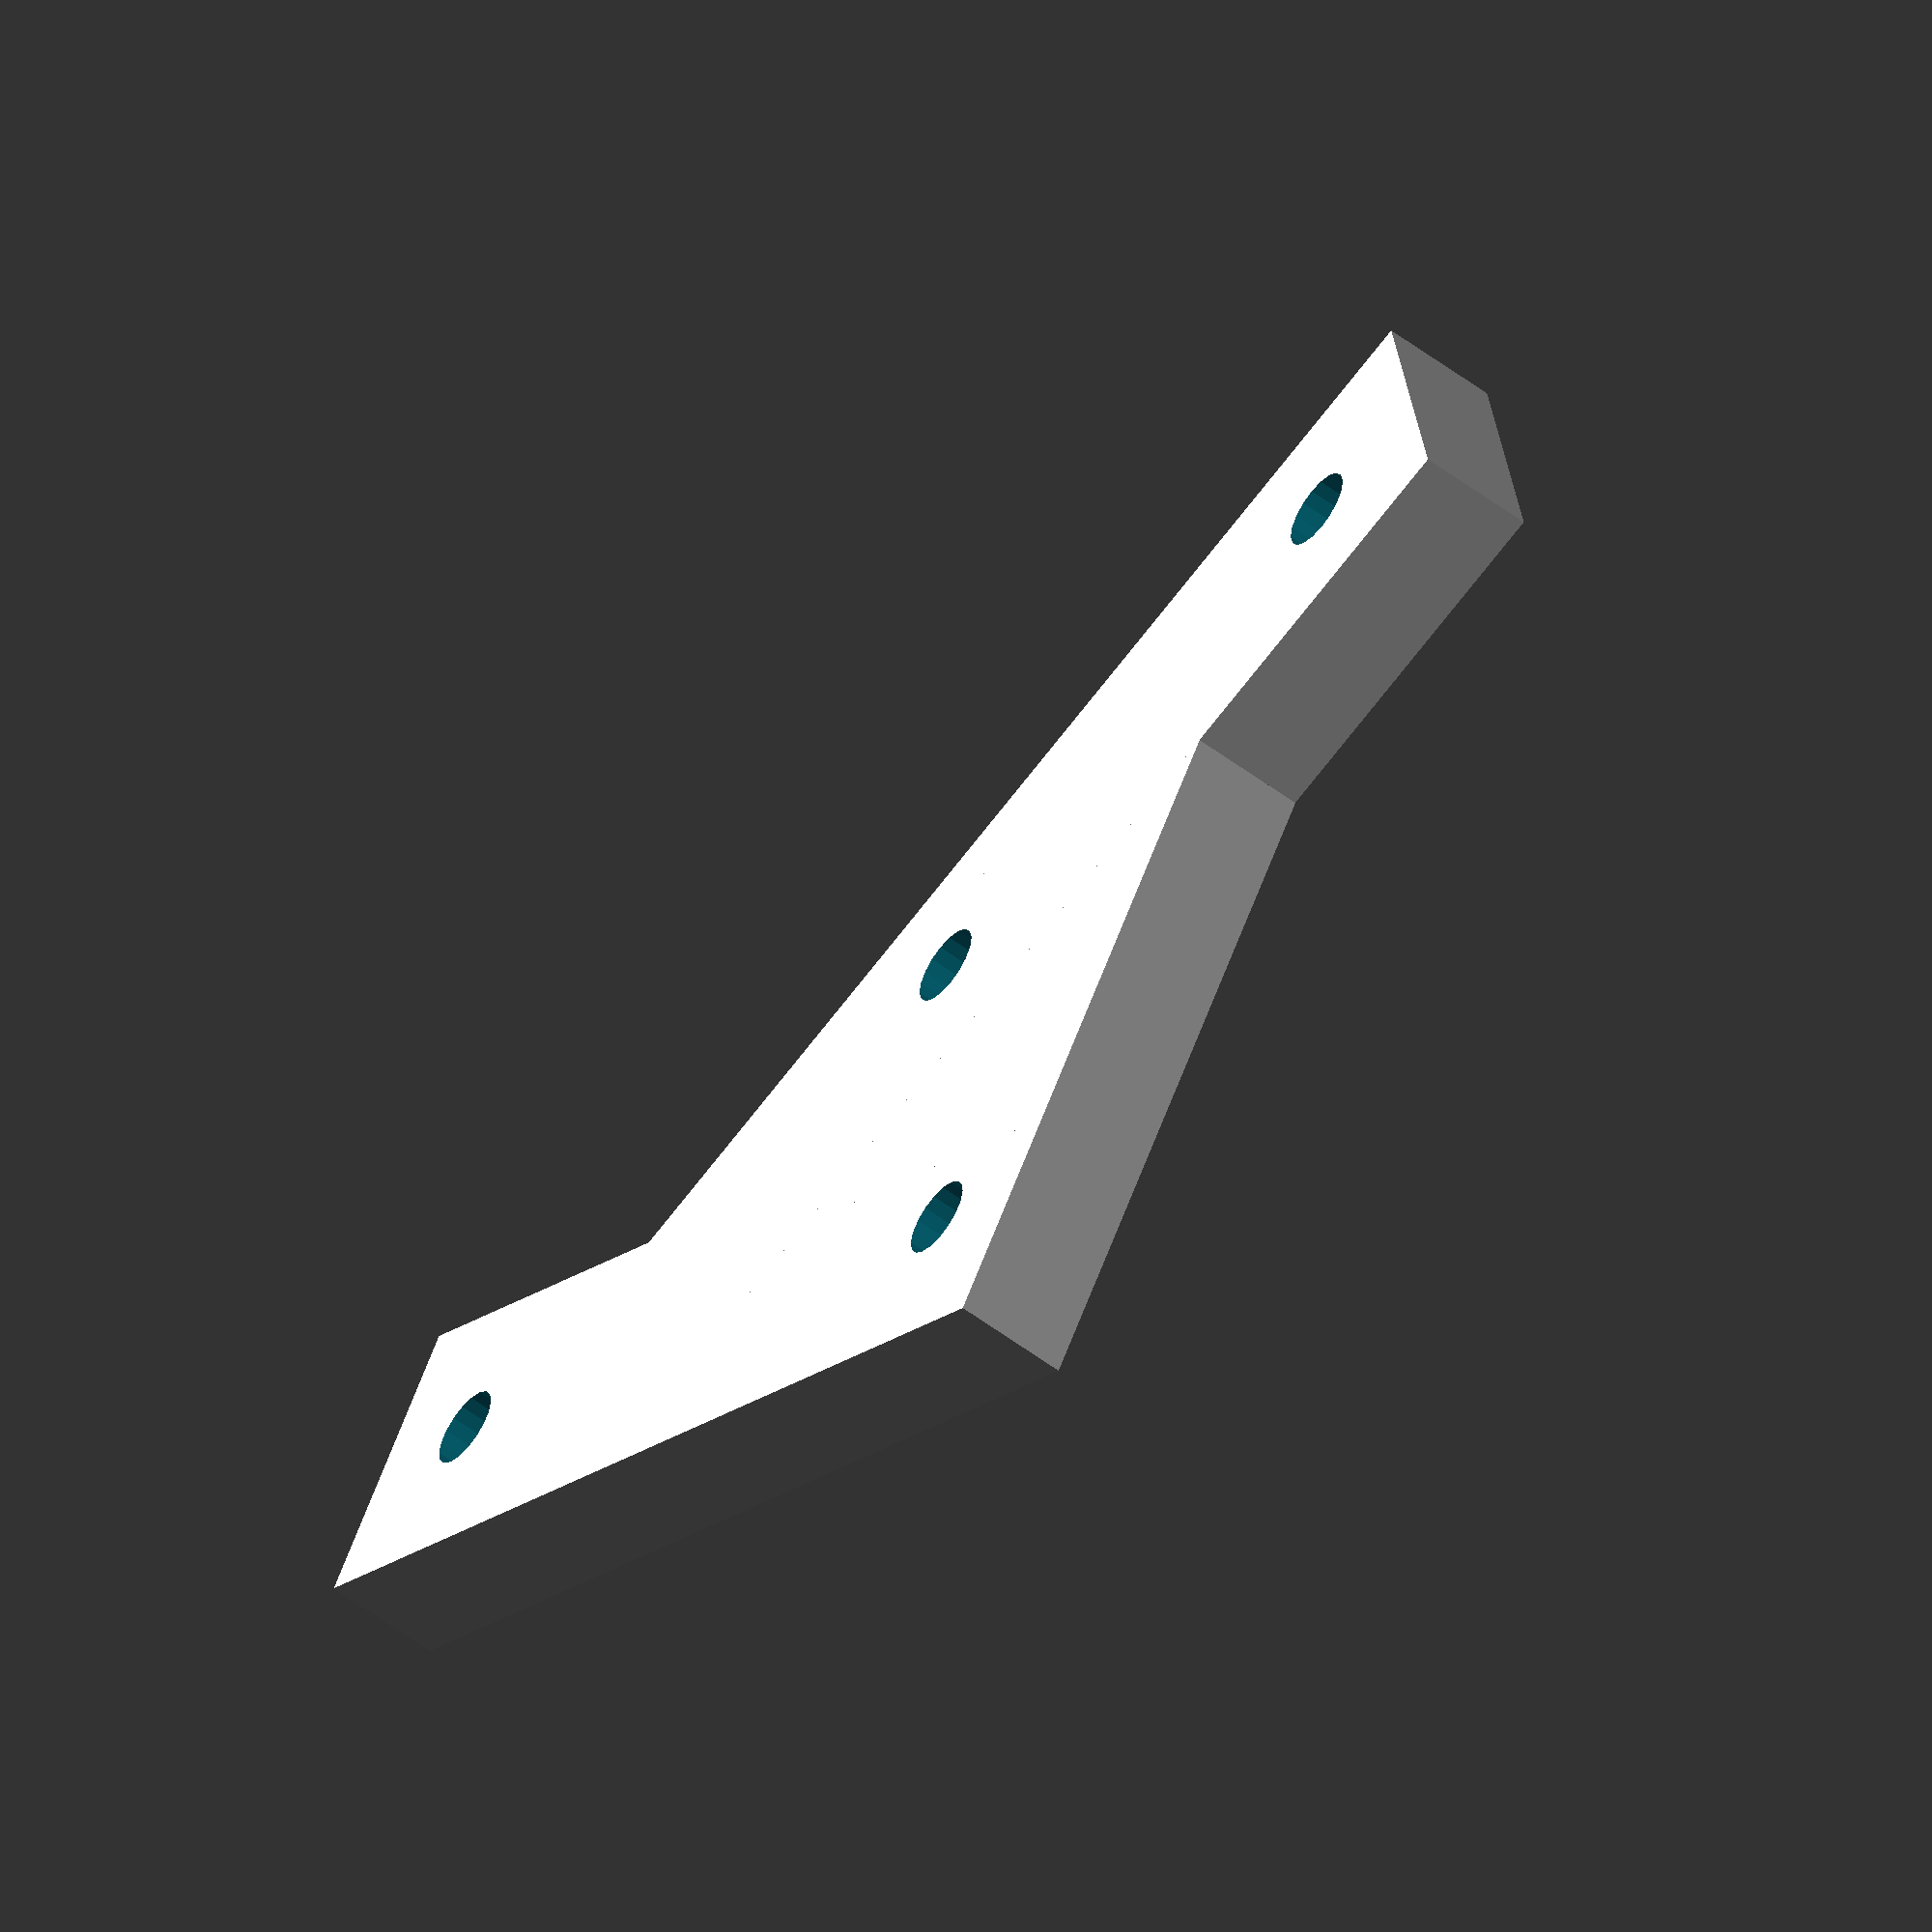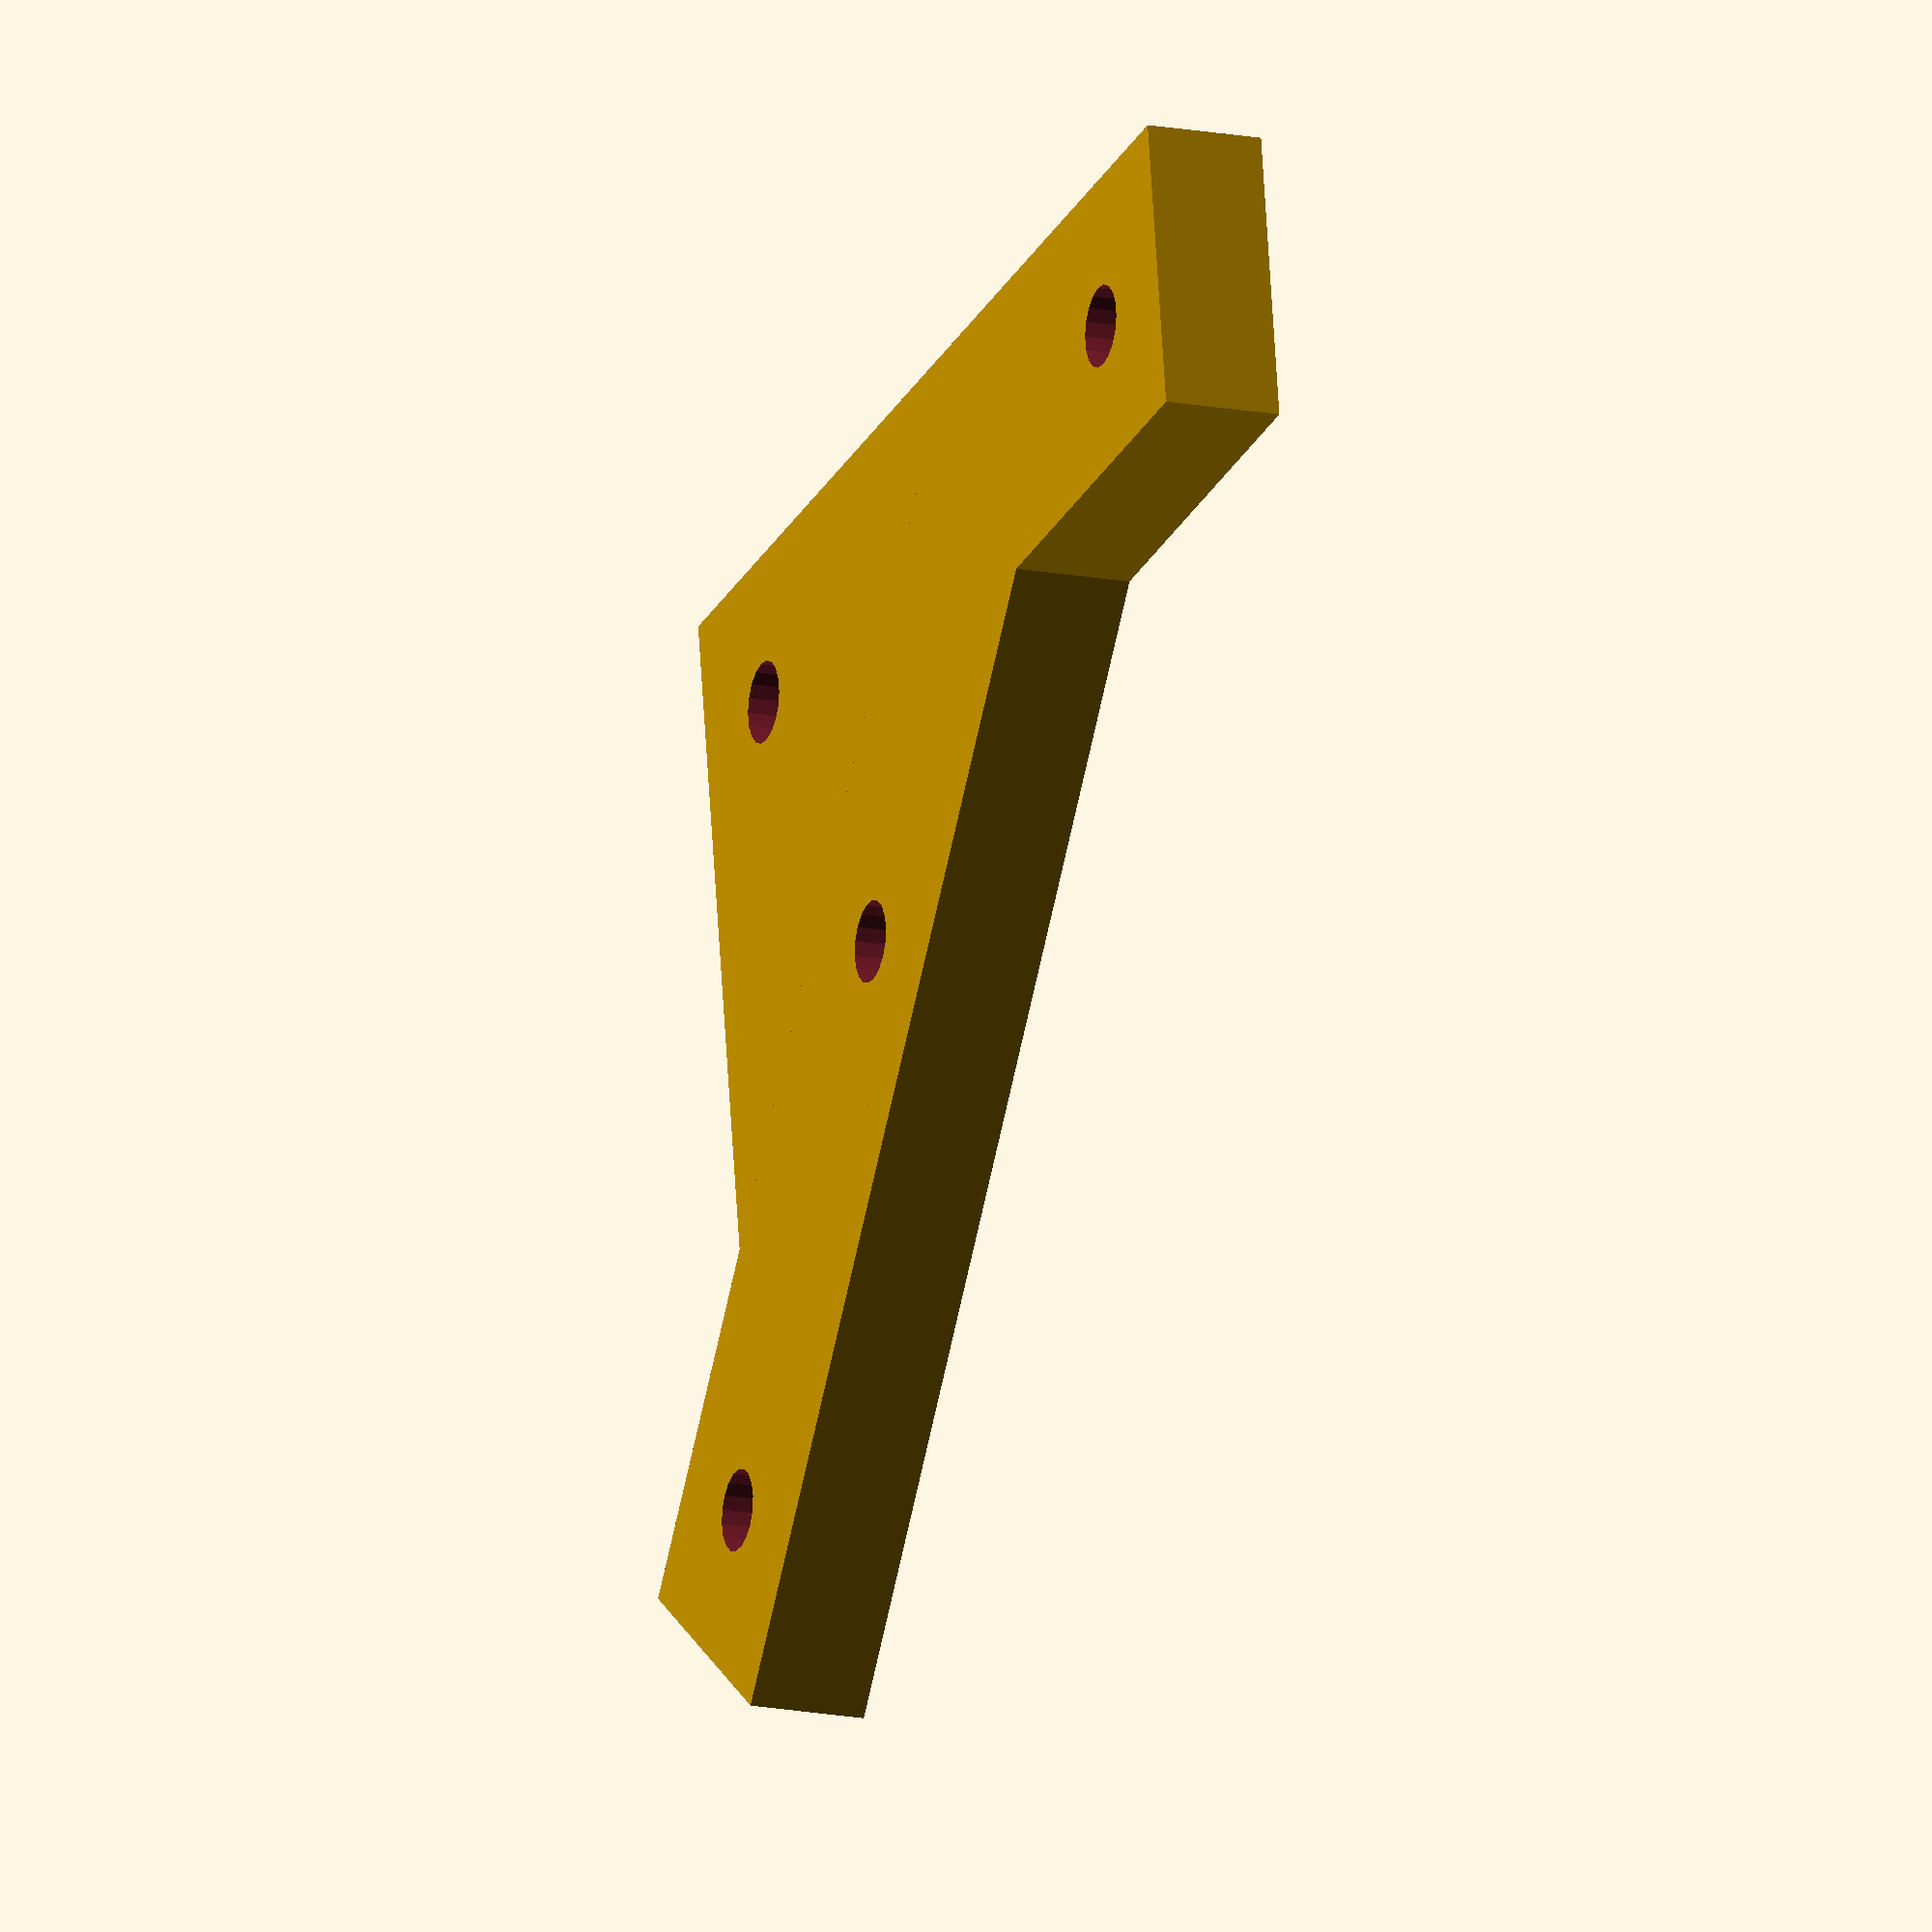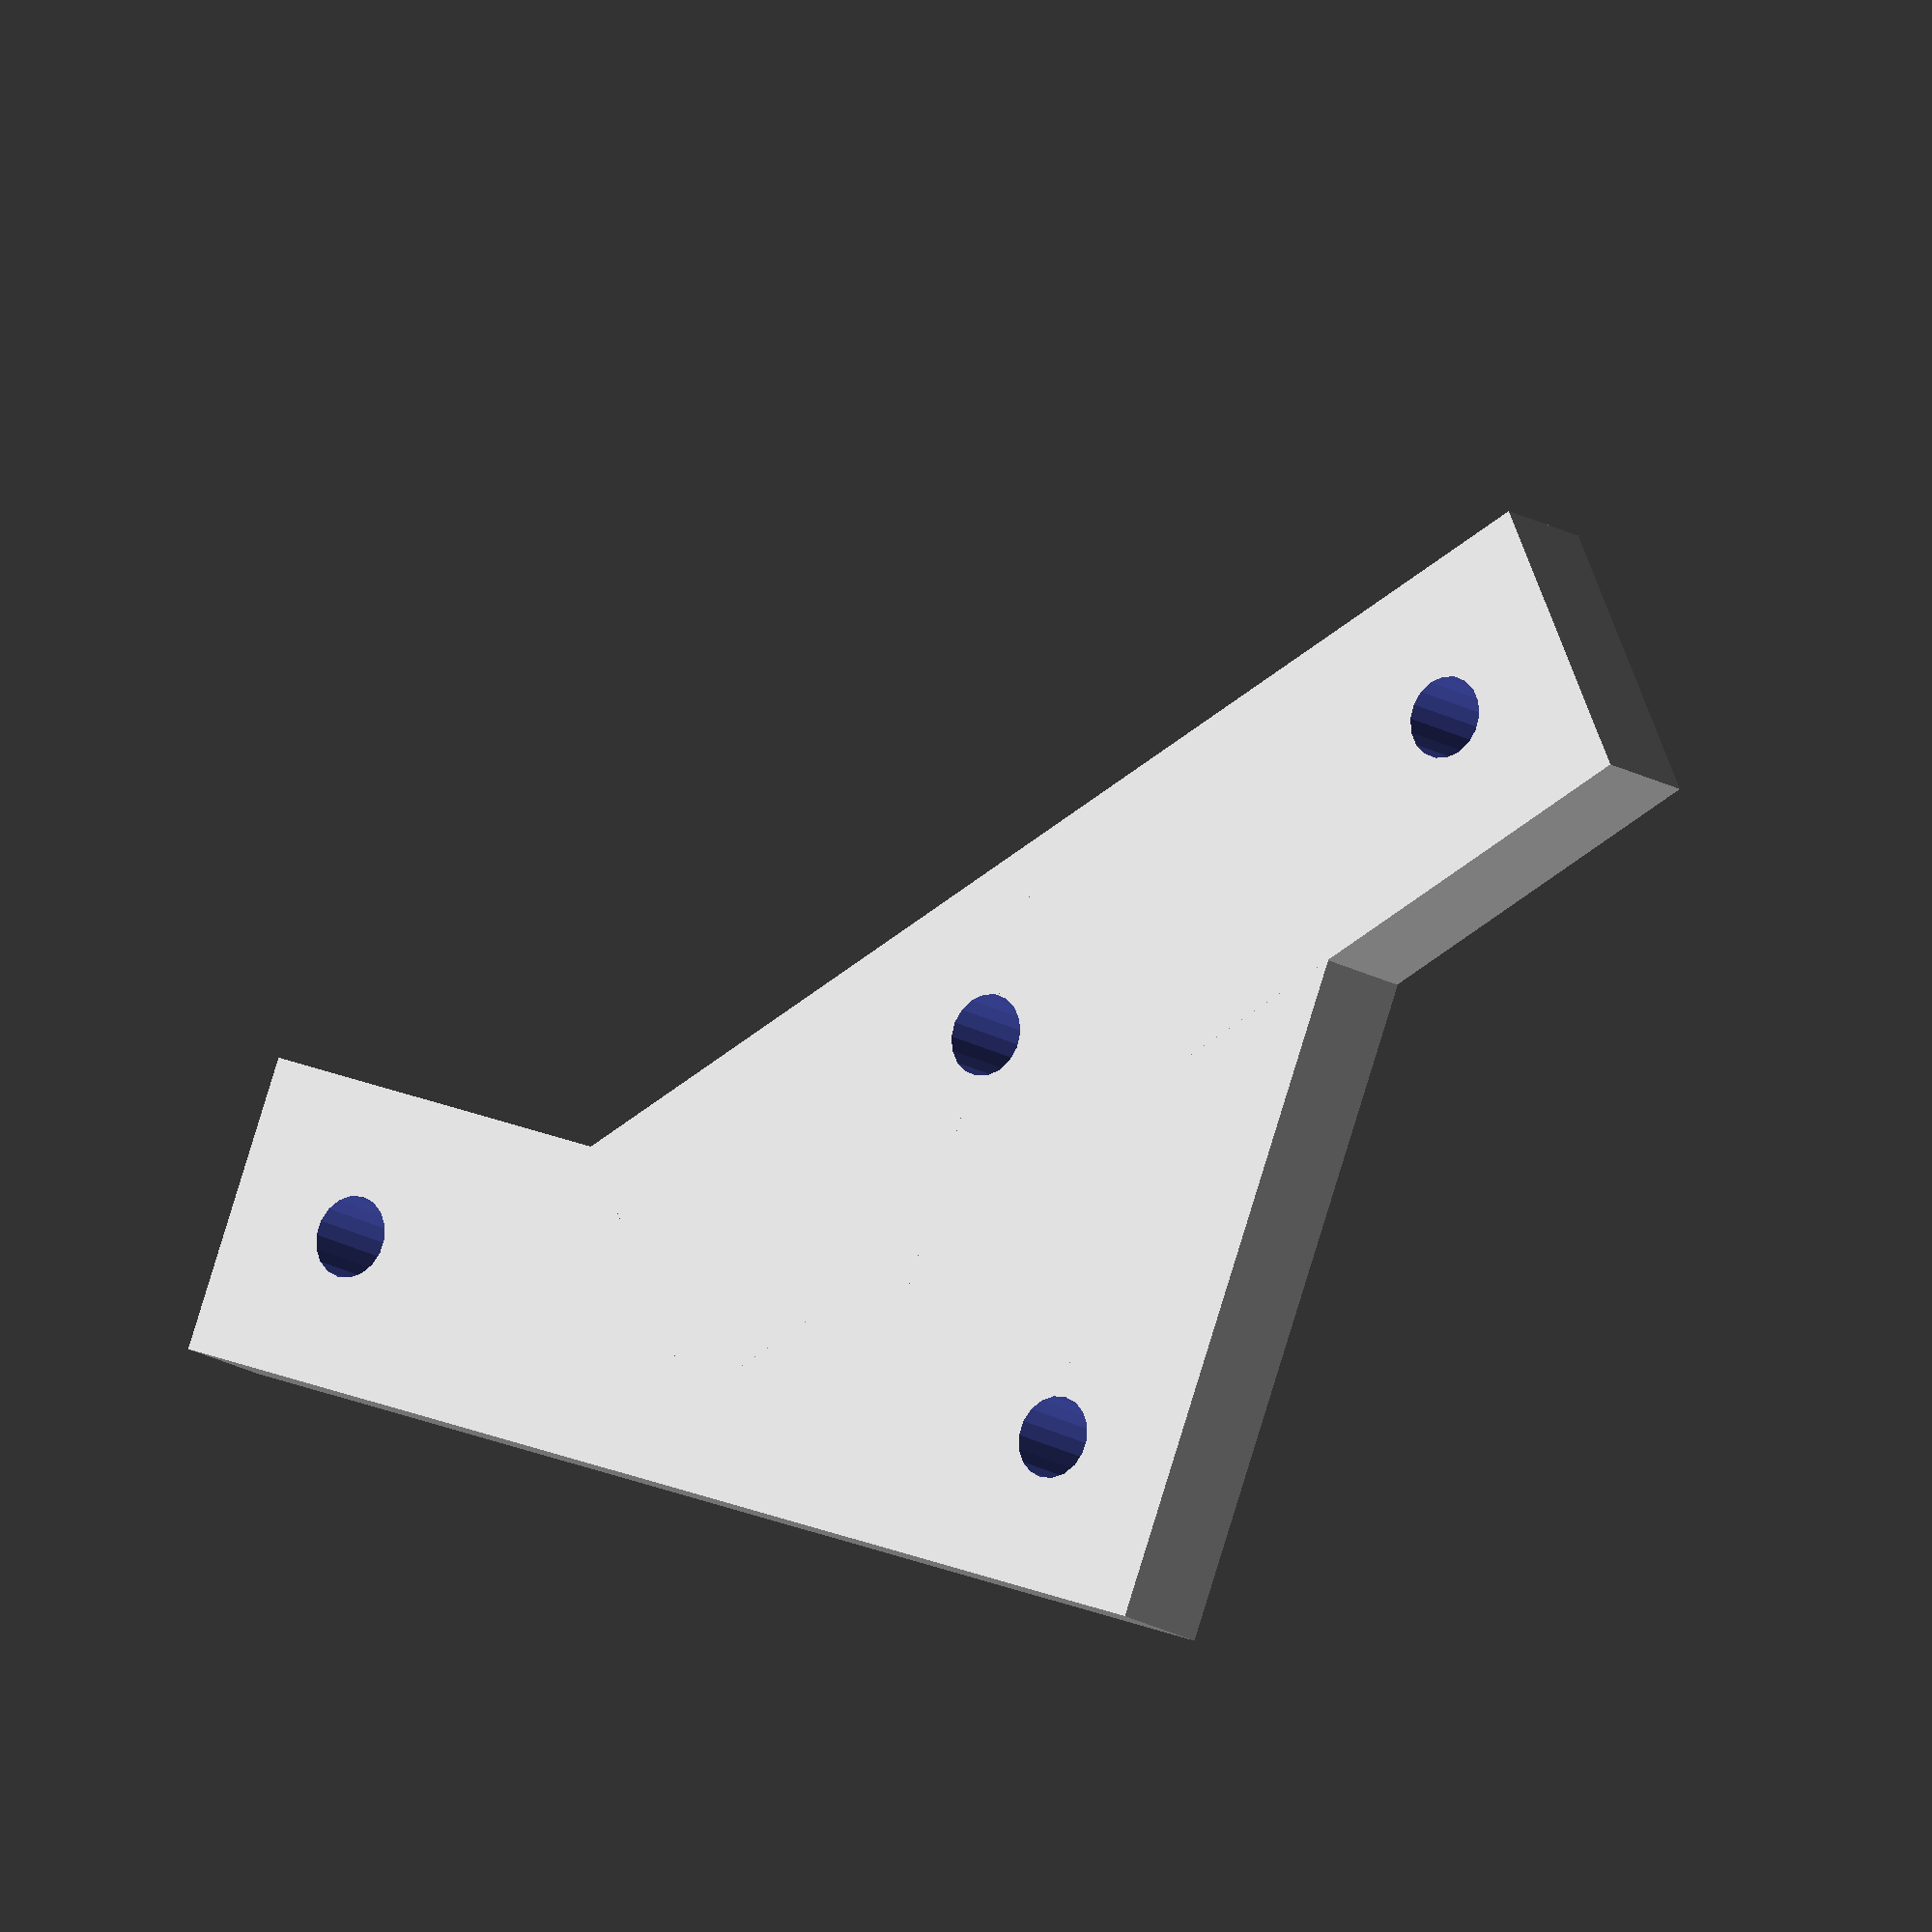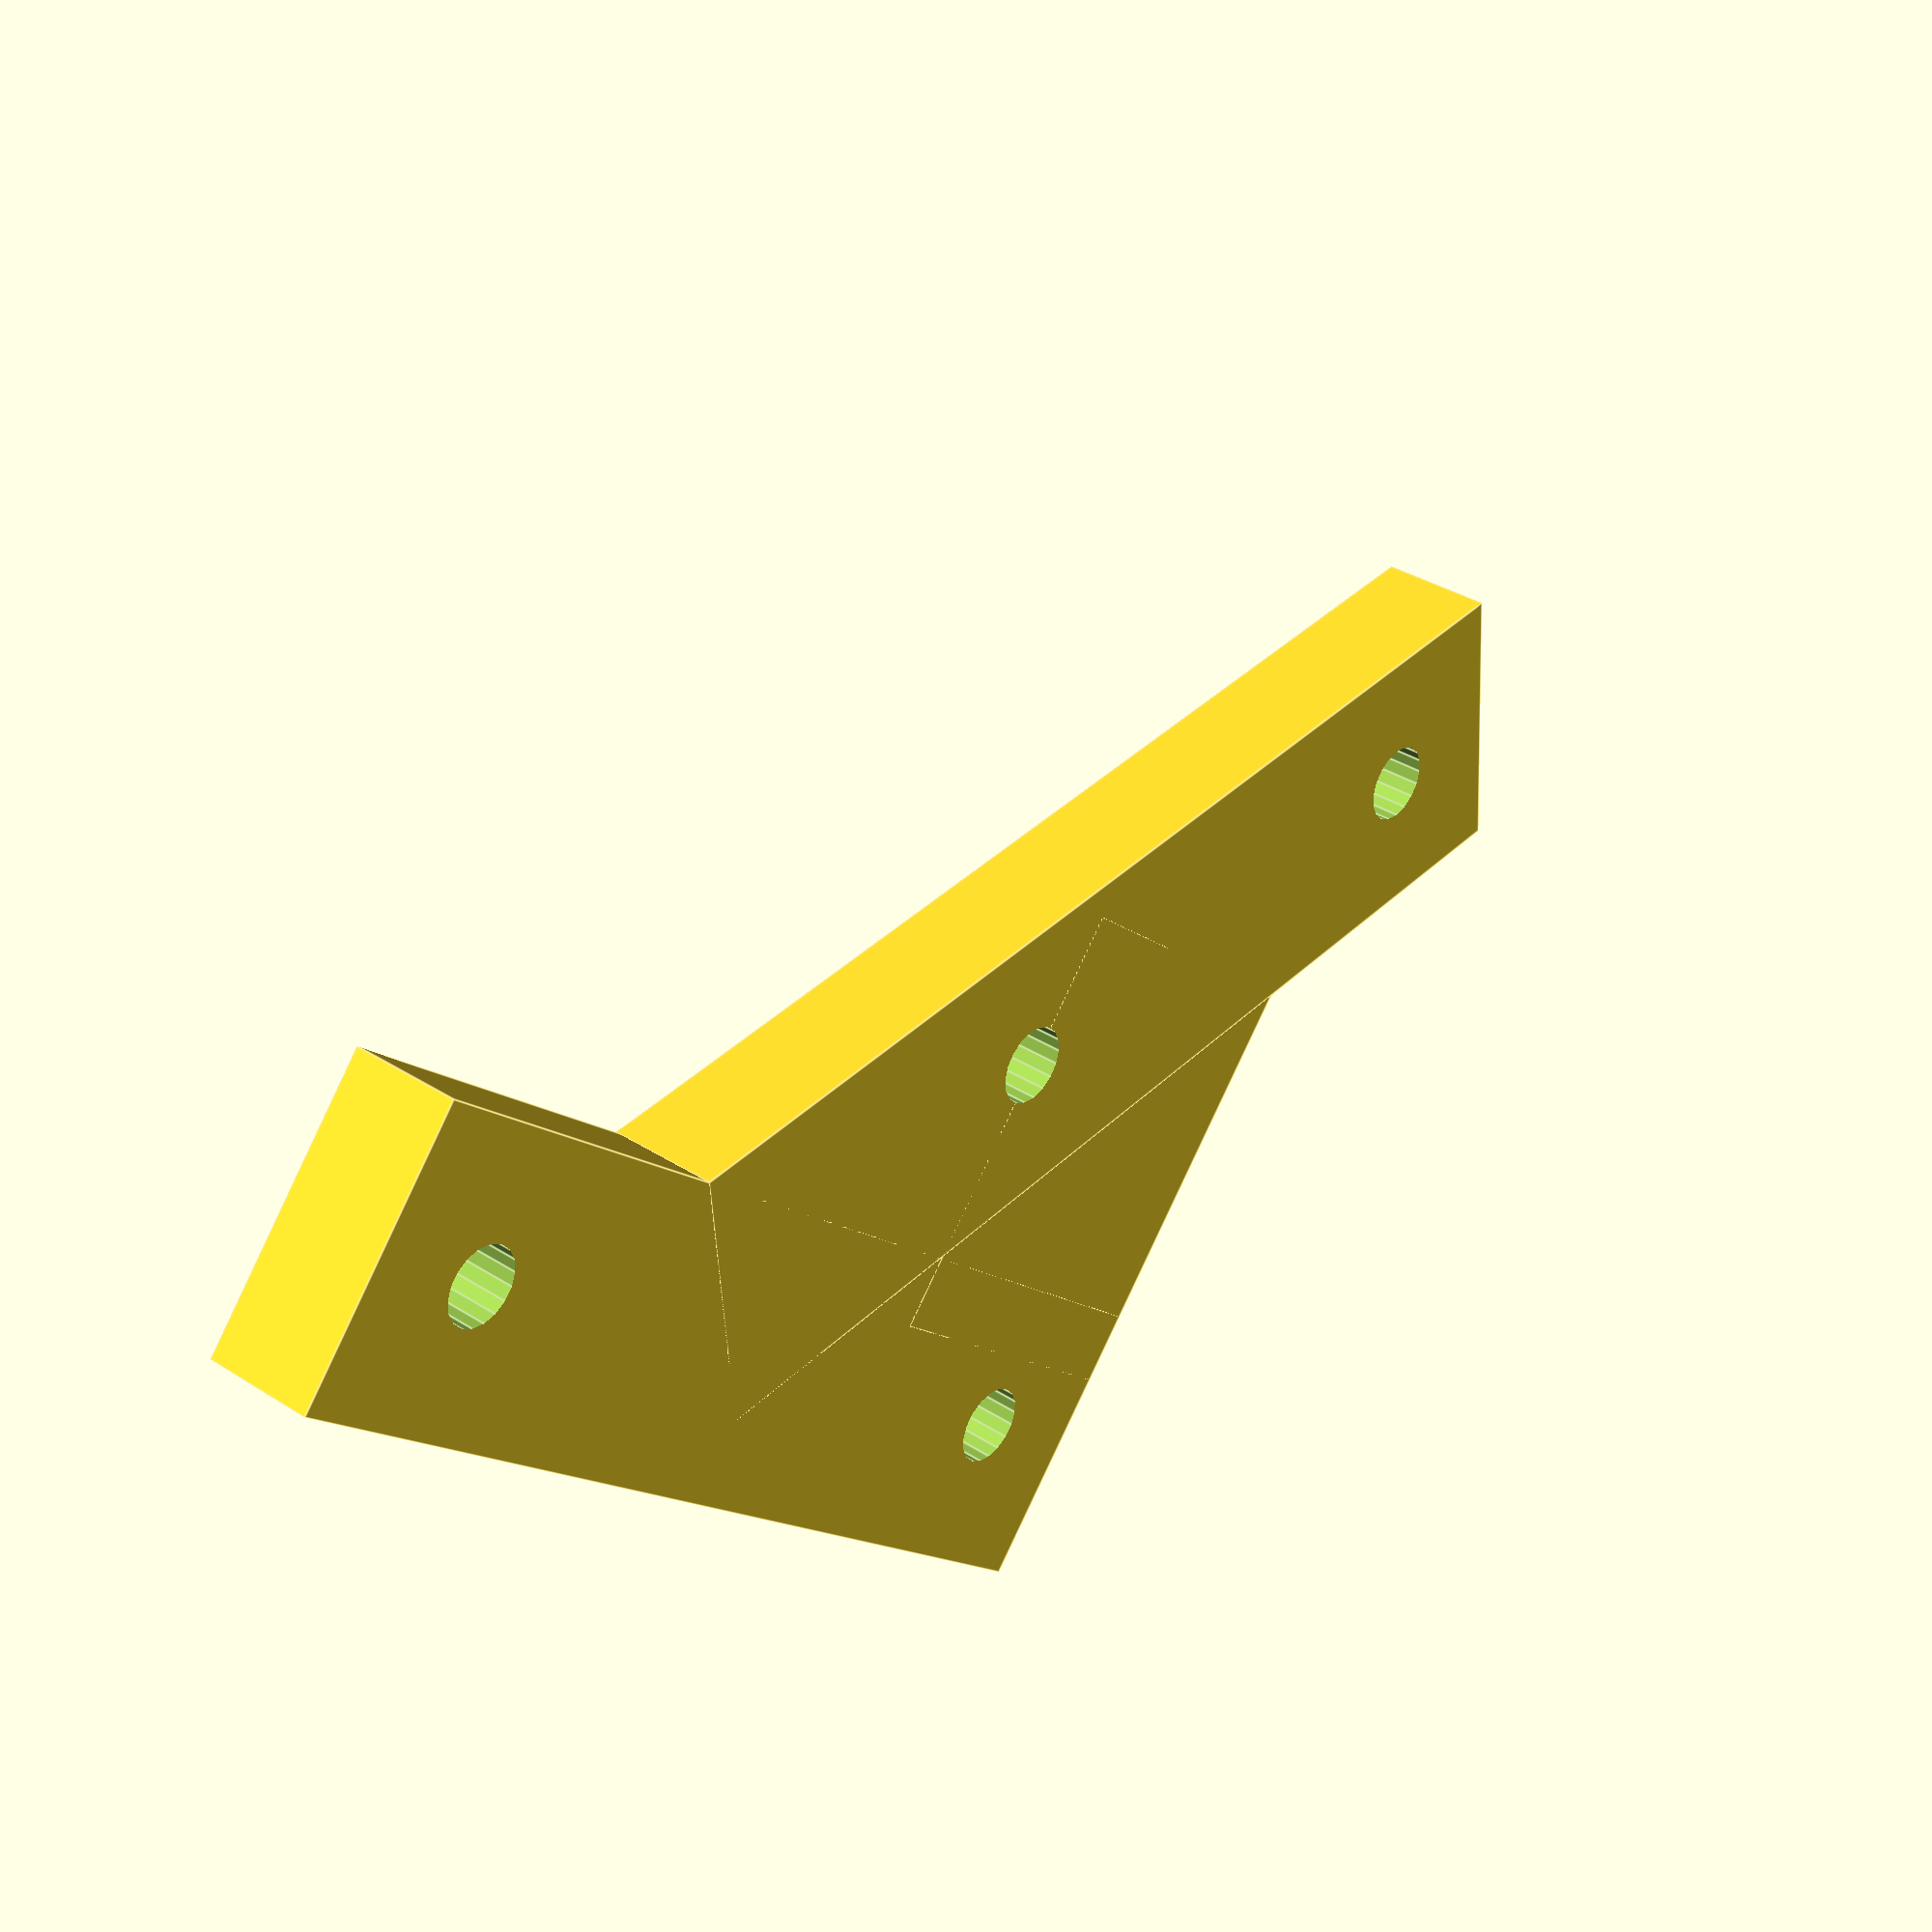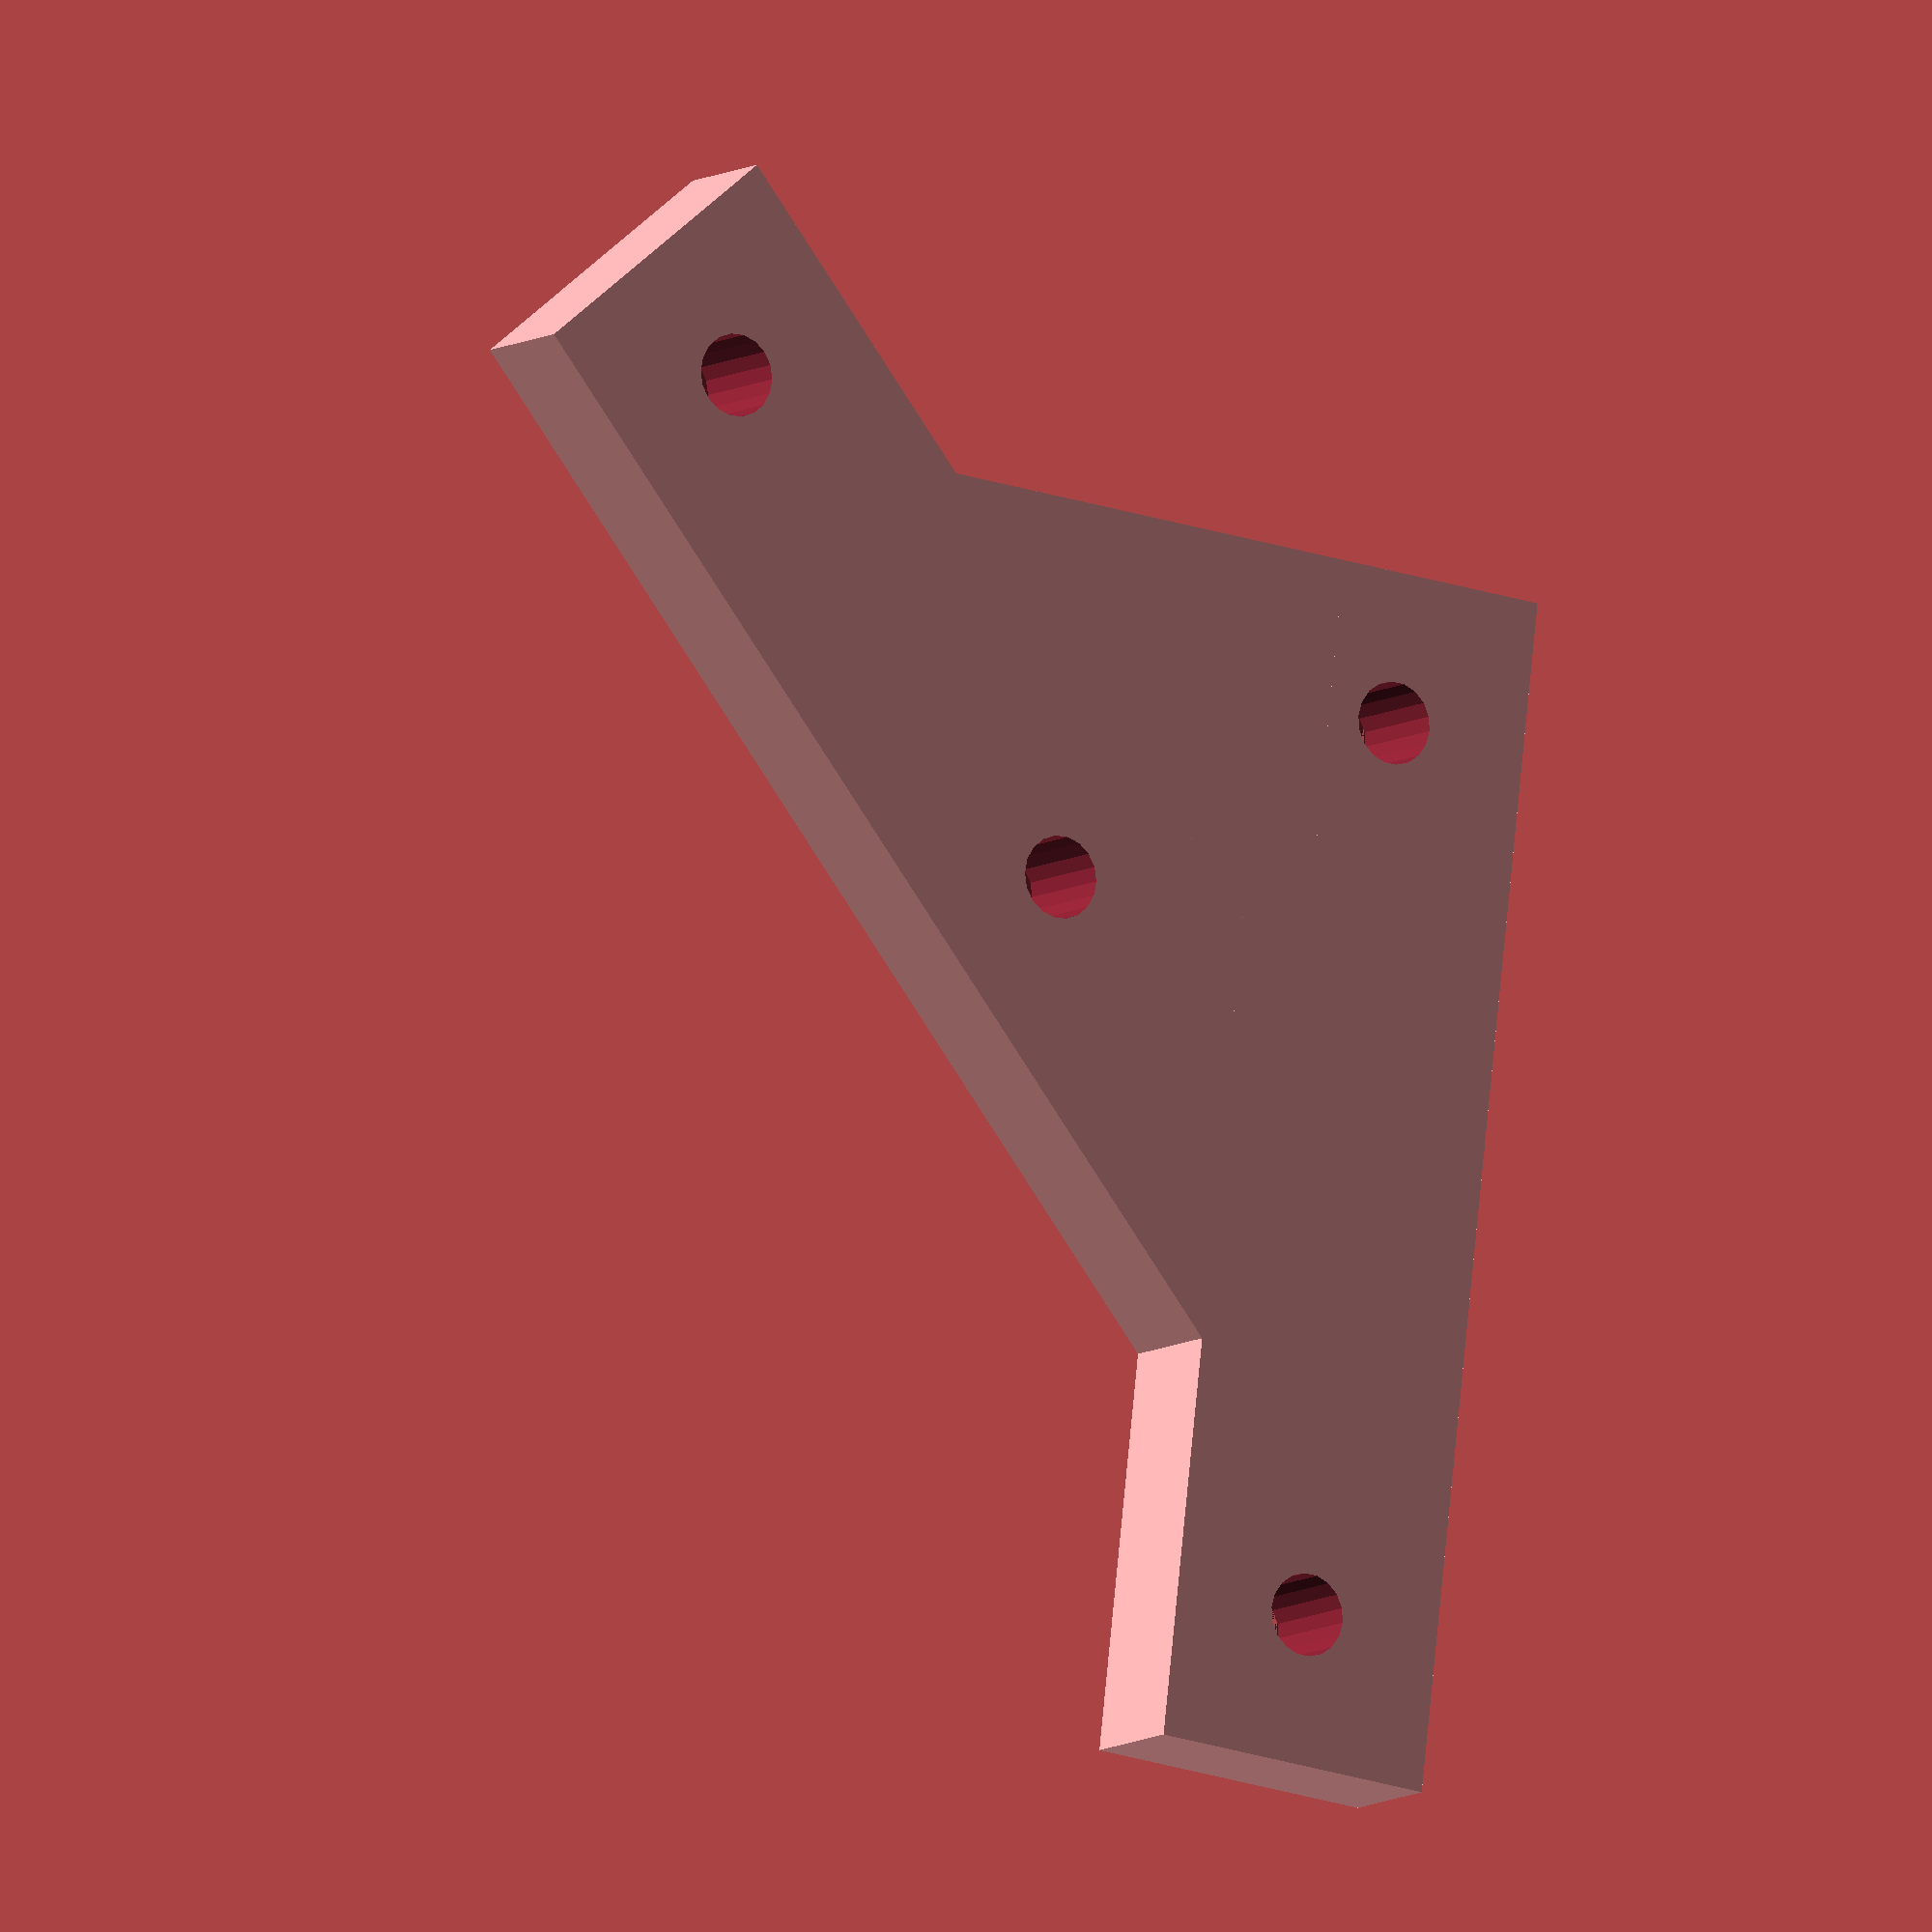
<openscad>
barwidth = 20;
width_ridge=4;
widthNema17=43;
nema17holeOffset =6;
nema17innerHole=25/2;
nema17Shaft=8/2;
motorThickNess=5;
offsetx =0;
offsety  =0;
barpositionz=30;
rodwidth =8.2;
nutwidth=16;

height = 90;
width = 80;

bearingod=15;
topbardistance=23;
bearinglength=26;
od624=13;
odpulley=12;
timingbeltthickness=1;

thickness=8;
spacing_bars = 50;
largeCircle = 70.0;
holeSize=5.5;
bardistance=50;
bearingoffset=2;


holes = [
	[barwidth/2,barwidth/2,5],
	[barwidth/2,width-barwidth/2,5],

];



difference() {
union() {


cube([barwidth,width,thickness],false);

translate([-25,width-25,0])
cube([30,25,thickness],false);

translate([0,width/3,0]) 
rotate([0,0,45]){

cube([barwidth,width,thickness],false);


}

}

translate([barwidth/2+width,barwidth/2+width,0]) {
		cylinder(h=thickness+2,r=50, center = false, $fn=100);
	}


	for(i = holes) {
		translate([offsetx + i[0],offsety + i[1],0])
			cylinder(h=thickness+2,r=holeSize/2, center = false, $fs=1);
	}


translate([0,width/3,0]) 
rotate([0,0,45]){


translate([barwidth/2,barwidth/2+20,0])
cylinder(h=thickness+2,r=holeSize/2, center = false, $fs=1);

translate([barwidth/2,width-barwidth/2,0])
cylinder(h=thickness+2,r=holeSize/2, center = false, $fs=1);
}
}
</openscad>
<views>
elev=56.0 azim=123.8 roll=51.7 proj=o view=solid
elev=196.2 azim=80.7 roll=111.9 proj=o view=wireframe
elev=14.2 azim=111.1 roll=34.7 proj=o view=solid
elev=145.8 azim=310.5 roll=229.0 proj=p view=edges
elev=188.7 azim=186.4 roll=211.7 proj=o view=solid
</views>
